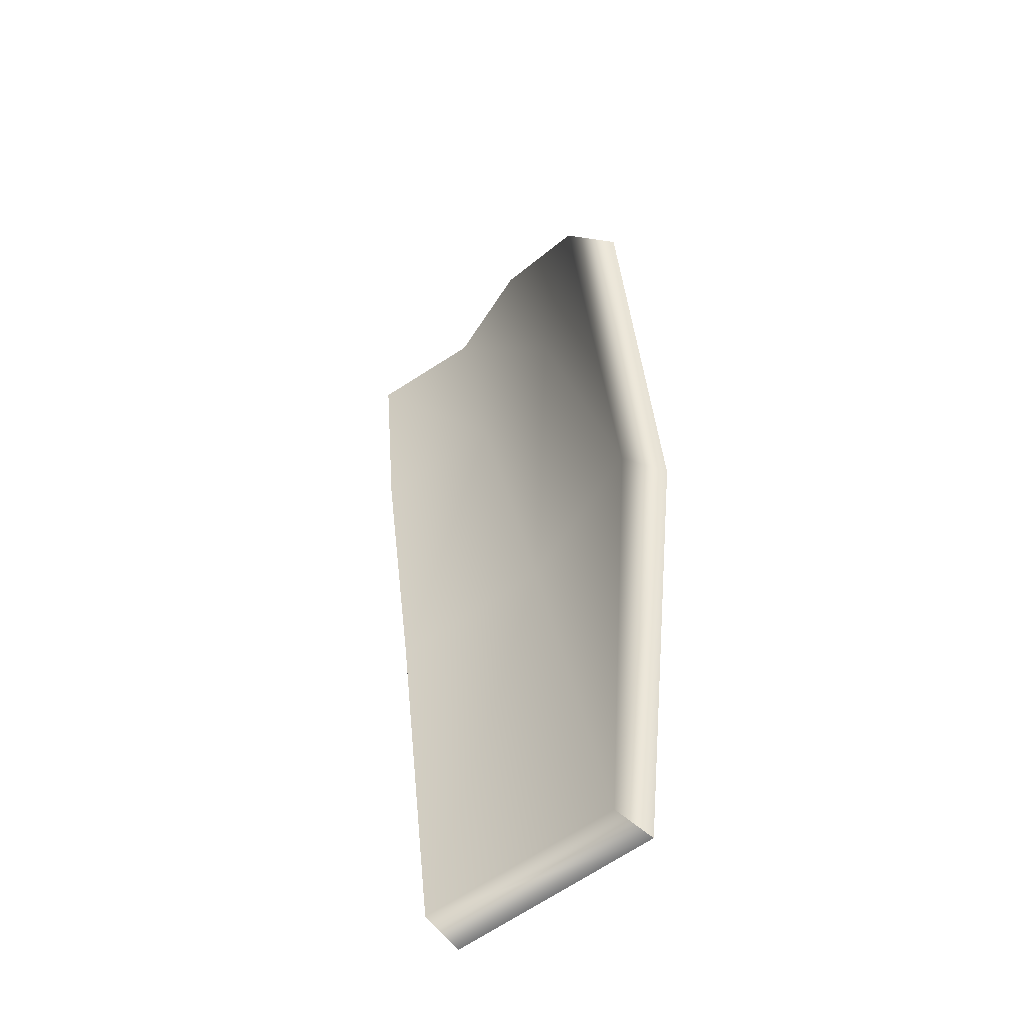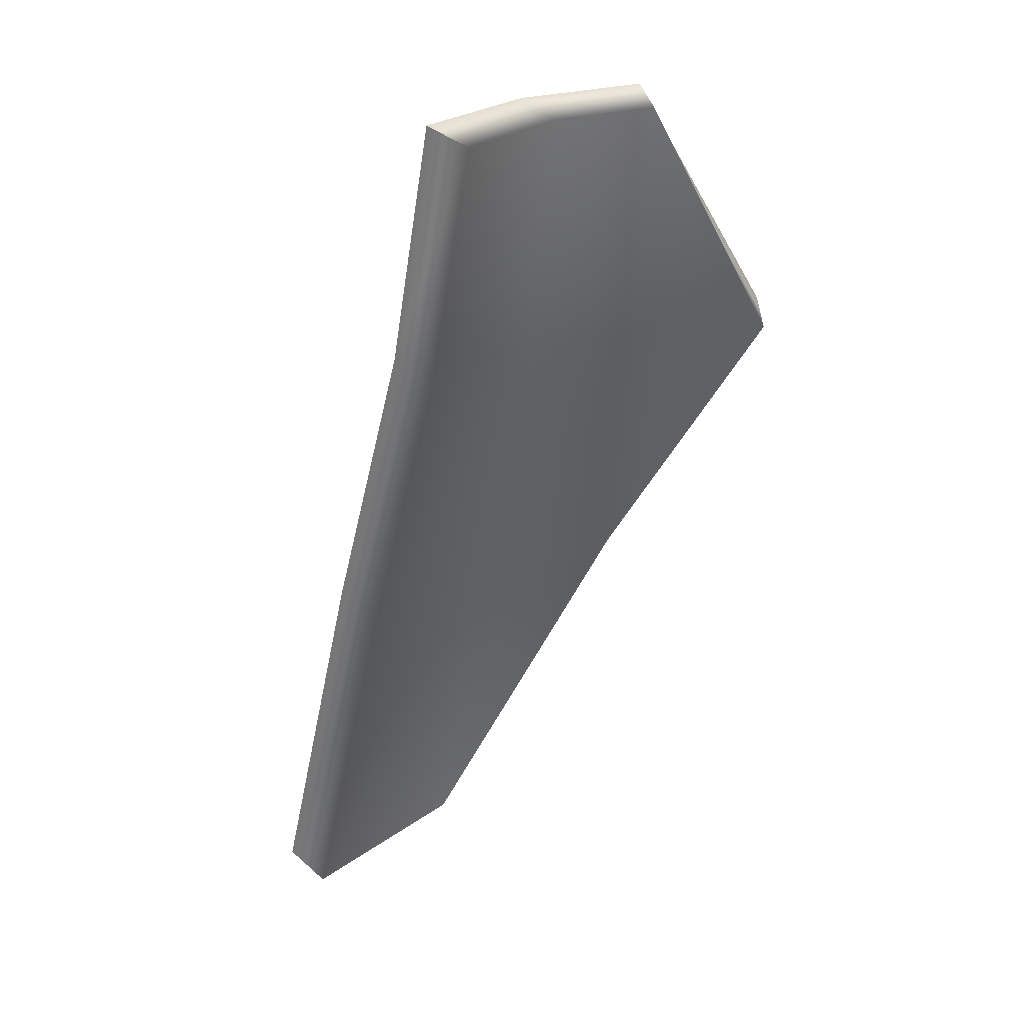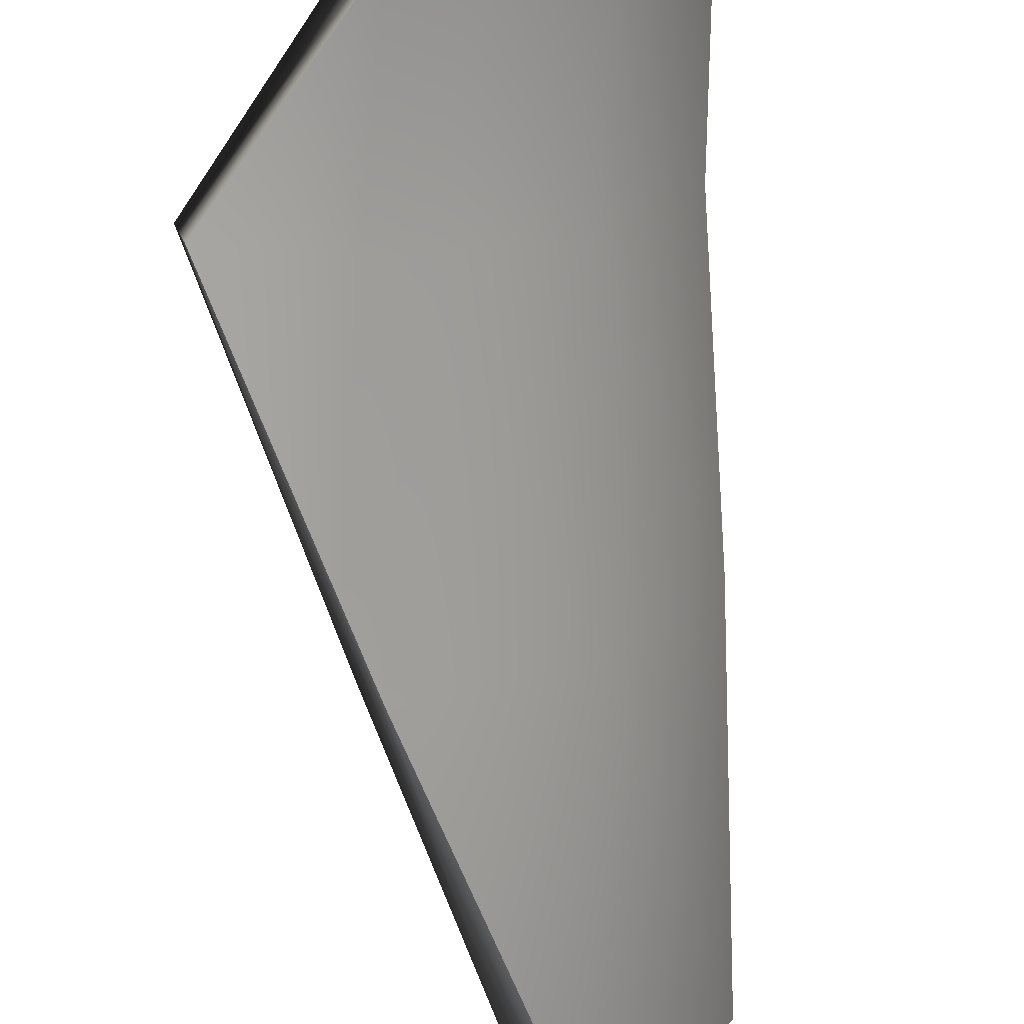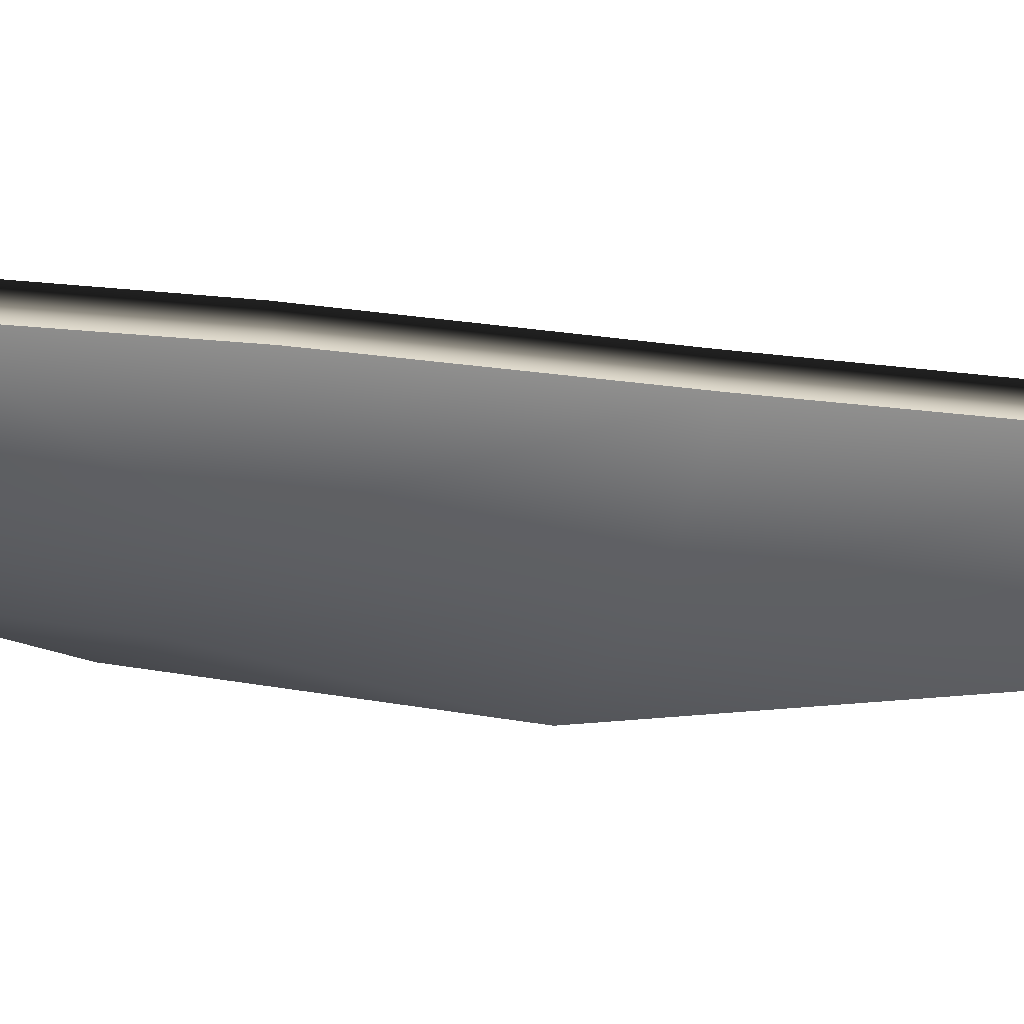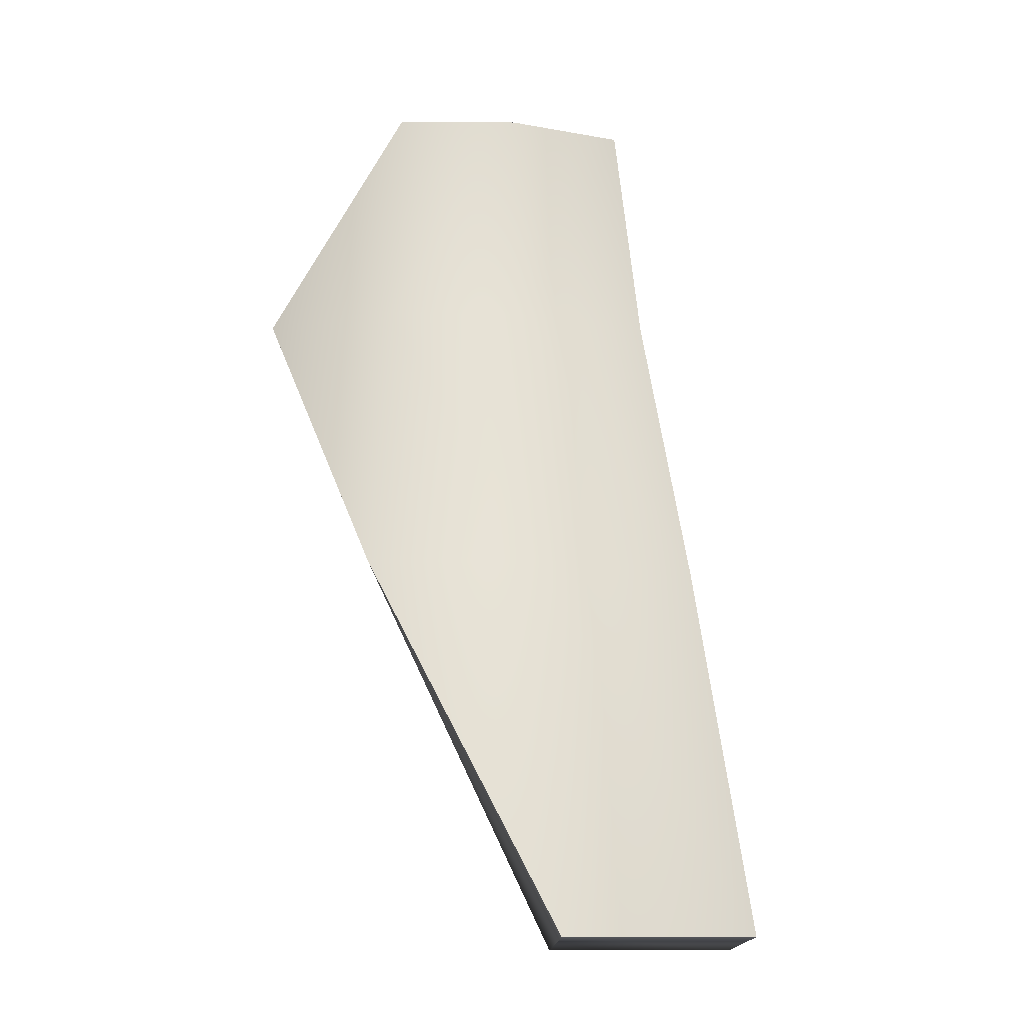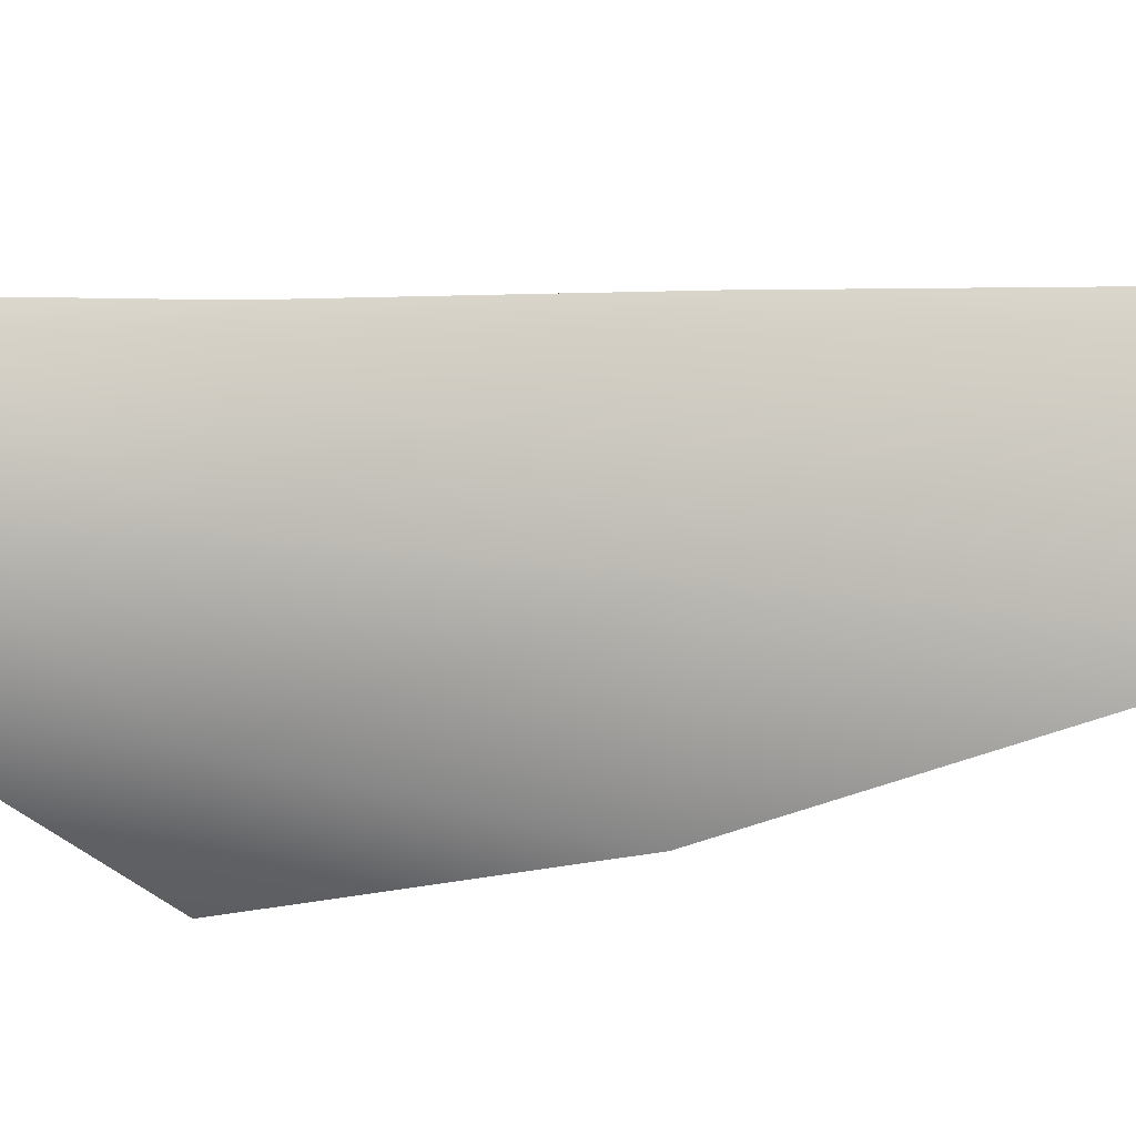
<metadata>
{"format":"obj","ext":"obj","renderer":"f3d","projection":"perspective","resolution":1024,"background":"white","views":[{"elev":-68.7,"azim":90.0,"up":"+Y"},{"elev":27.3,"azim":9.5,"up":"+Y"},{"elev":-60.7,"azim":170.1,"up":"+Z"},{"elev":2.4,"azim":-117.3,"up":"+Z"},{"elev":-12.1,"azim":-147.1,"up":"+Y"},{"elev":-40.6,"azim":-96.7,"up":"+Z"}]}
</metadata>
<code>
g shard_20
v 0.01518 -0.01524 -0.02846
v -0.01879 -0.0915 -0.01472
v -0.02596 -0.08906 -0.02189
v 0.01906 -0.01783 -0.01912
v 0.04892 0.04149 -0.01973
v 0.05094 0.03919 -0.009566
v -0.006141 -0.01787 -0.002068
v 0.02505 0.03913 -0.004623
v -0.04032 -0.0915 0.01821
v -0.02596 -0.08906 -0.02189
v -0.04892 -0.08906 0.01247
v -0.02396 -0.01783 0.02498
v -0.04892 -0.08906 0.01247
v -0.03253 -0.01524 0.01925
v 0.004823 0.03913 0.008896
v -0.009651 0.03919 0.03092
v -0.01827 0.04149 0.02516
v -0.00161 0.0872 0.03427
v -0.01031 0.08906 0.02846
v 0.01084 0.0872 0.01492
v -0.01031 0.08906 0.02846
v 0.003587 0.08906 0.007661
v 0.02831 0.0872 0.003244
v 0.02439 0.08906 -0.006237
v 0.02439 0.08906 -0.006237
v 0.04892 0.04149 -0.01973
v -0.01031 0.08906 0.02846
v -0.002504 0.04149 0.001569
v -0.01827 0.04149 0.02516
v 0.003587 0.08906 0.007661
v -0.03253 -0.01524 0.01925
v 0.02109 0.04149 -0.0142
v 0.02439 0.08906 -0.006237
v 0.04892 0.04149 -0.01973
v 0.01518 -0.01524 -0.02846
v -0.01342 -0.01524 -0.009348
v -0.04892 -0.08906 0.01247
v -0.02596 -0.08906 -0.02189
g shard_20_0
f 3 2 1
f 2 4 1
f 1 4 5
f 4 6 5
f 2 7 4
f 4 8 6
f 7 8 4
f 9 7 2
f 9 2 10
f 11 9 10
f 9 12 7
f 12 9 13
f 14 12 13
f 12 15 7
f 7 15 8
f 16 12 14
f 12 16 15
f 17 16 14
f 18 16 17
f 15 16 18
f 19 18 17
f 15 18 20
f 8 15 20
f 20 18 21
f 22 20 21
f 8 20 23
f 23 20 22
f 24 23 22
f 6 8 23
f 6 23 25
f 26 6 25
f 29 28 27
f 27 28 30
f 29 31 28
f 28 32 30
f 30 32 33
f 32 34 33
f 32 35 34
f 28 31 36
f 28 36 32
f 32 36 35
f 31 37 36
f 36 38 35
f 36 37 38

</code>
